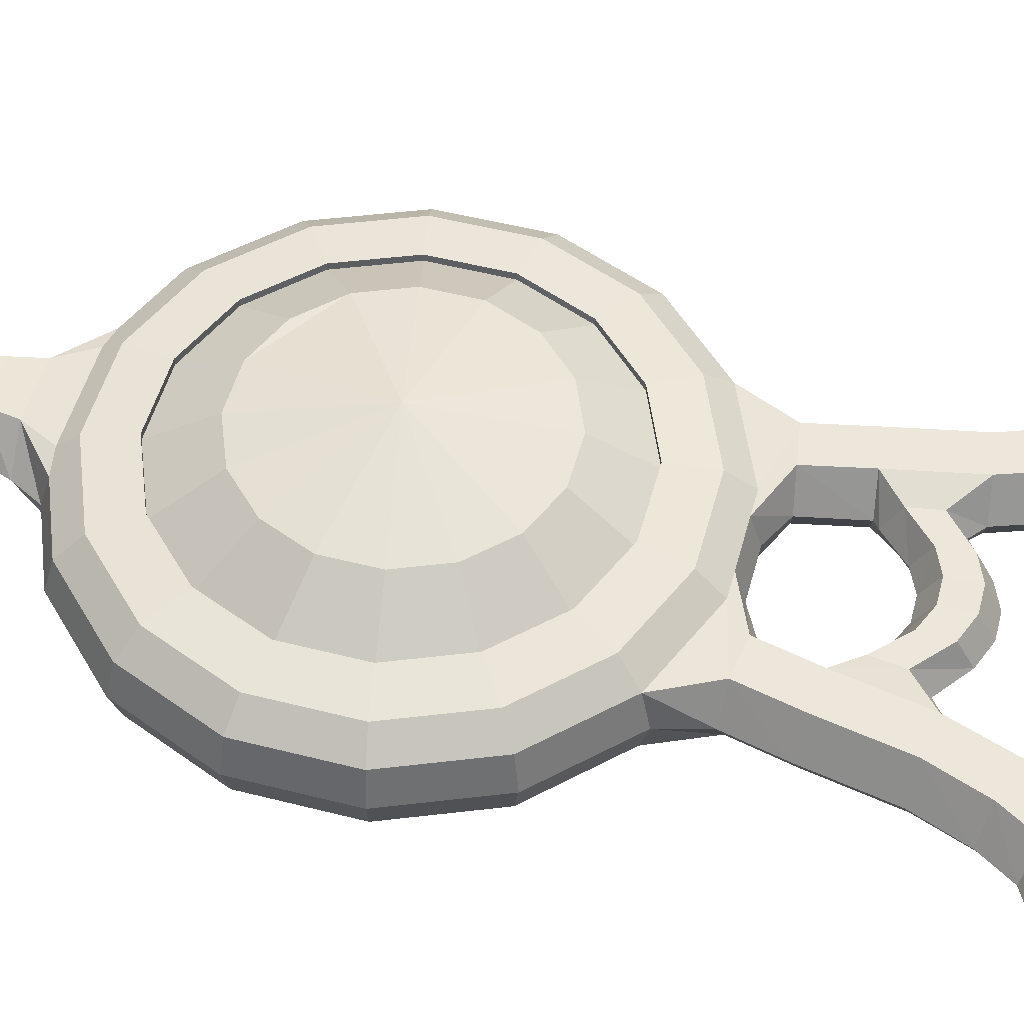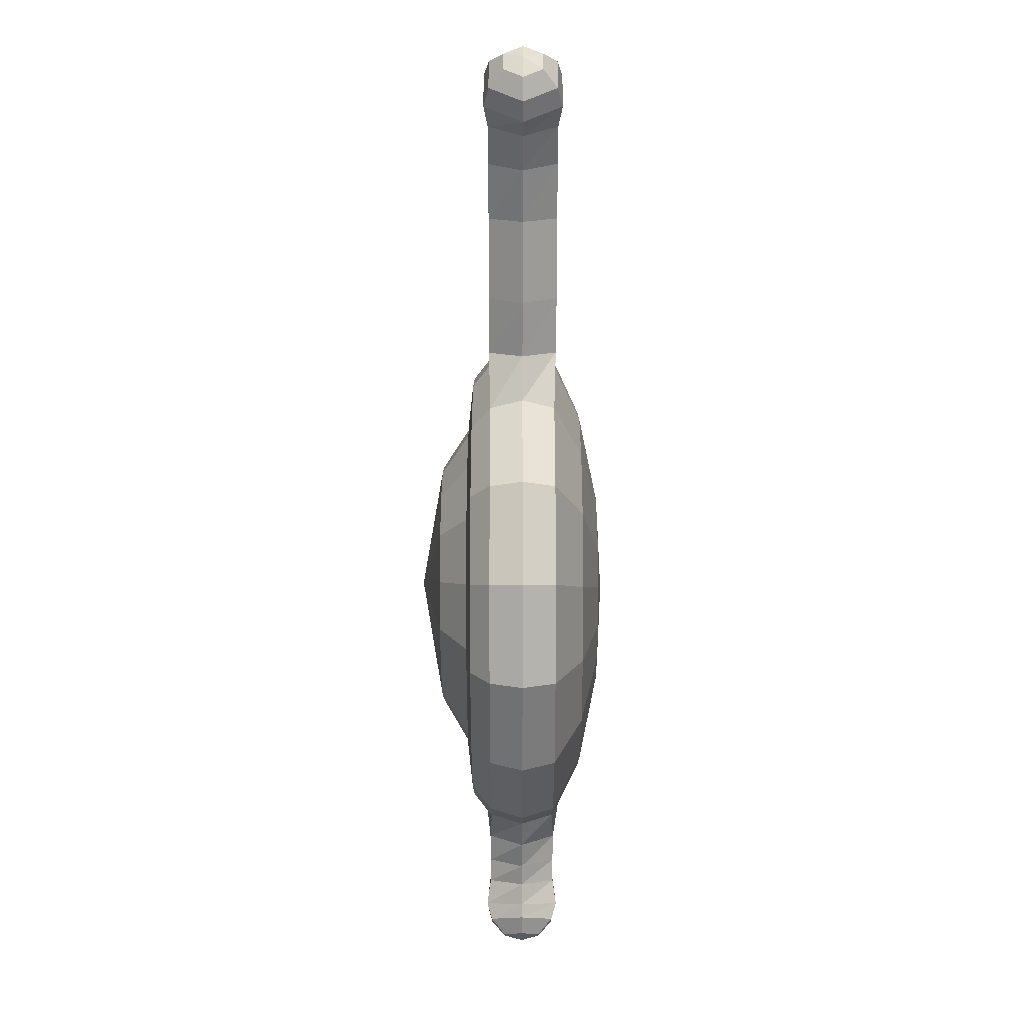
<metadata>
{"format":"obj","ext":"obj","renderer":"f3d","projection":"perspective","resolution":1024,"background":"white","views":[{"elev":52.5,"azim":-74.7,"up":"+Y"},{"elev":9.0,"azim":-89.9,"up":"+Z"}]}
</metadata>
<code>
o unknown_a
v 0.3866 -0.3549 -2.779
v 0.456 -0.3549 -2.612
v 0 -0.384 -2.521
v 0.7143 -0.272 -2.998
v 0.8426 -0.272 -2.689
v 0.9333 -0.145 -3.134
v 1.101 -0.145 -2.73
v 0.9698 -0.001546 -3.159
v 1.144 -0.001546 -2.738
v 0.9333 0.1419 -3.134
v 1.101 0.1419 -2.73
v 0.8403 0.2285 -3.072
v 0.6786 0.2502 -2.964
v 0.8005 0.2502 -2.67
v 0.9912 0.2285 -2.708
v 0.1095 -0.145 -1.41
v -0.1095 -0.145 -1.41
v -0.1676 -0.272 -1.678
v 0.1676 -0.272 -1.678
v -0.219 -0.145 -1.41
v 0.2583 -0.3549 -2.908
v 0.4773 -0.272 -3.235
v 0.6236 -0.145 -3.444
v 0.648 -0.001546 -3.481
v 0.6236 0.1419 -3.444
v 0.5615 0.2285 -3.351
v 0.4534 0.2502 -3.189
v 0.1138 -0.001546 -1.367
v -0.1138 -0.001546 -1.367
v 0.1095 0.1419 -1.41
v -0.1095 0.1419 -1.41
v 0.09071 -0.3549 -2.977
v 0.1676 -0.272 -3.364
v 0.3327 -0.001546 -3.611
v 0.3202 -0.145 -3.57
v 0.3202 0.1419 -3.57
v 0.2135 0.1635 -3.584
v 0.1972 0.2285 -3.502
v 0.1592 0.2502 -3.311
v 0.1972 0.2285 -1.52
v -0.1972 0.2285 -1.52
v -0.09071 -0.3549 -2.977
v -0.1676 -0.272 -3.364
v -0.2135 0.1635 -3.584
v -0.1972 0.2285 -3.502
v -0.3202 0.1419 -3.57
v -0.6236 0.1419 -3.444
v -0.5615 0.2285 -3.351
v -0.2061 -0.1767 -3.55
v -0.4773 -0.272 -3.235
v -0.6236 -0.145 -3.444
v -0.3202 -0.145 -3.57
v -0.1592 0.2502 -3.311
v -0.219 0.1419 -1.41
v -0.8005 0.2502 -2.67
v -0.8005 0.2502 -2.352
v -0.8005 0.2203 -2.352
v -0.8005 0.2203 -2.352
v -0.8005 0.2203 -2.67
v -0.8005 0.2203 -2.67
v -0.2583 -0.3549 -2.908
v 0.2061 -0.1767 -3.55
v -0.648 -0.001546 -3.481
v -0.3327 -0.001546 -3.611
v -0.4534 0.2502 -3.189
v -0.6786 0.2502 -2.057
v -0.6786 0.2203 -2.057
v -0.6786 0.2203 -2.057
v -0.7143 -0.272 -2.998
v -0.9333 -0.145 -3.134
v -0.3866 -0.3549 -2.779
v -0.8403 0.2285 -3.072
v -0.6786 0.2502 -2.964
v -0.9698 -0.001546 -3.159
v -0.9333 0.1419 -3.134
v -0.456 -0.3549 -2.612
v -0.8426 -0.272 -2.689
v -1.101 -0.145 -2.73
v -1.144 -0.001546 -2.738
v -1.101 0.1419 -2.73
v -0.9912 0.2285 -2.708
v 1.144 -0.001546 -2.283
v 1.101 -0.145 -2.292
v 1.101 0.1419 -2.292
v -0.456 -0.3549 -2.43
v -0.8426 -0.272 -2.353
v -1.101 -0.145 -2.292
v -1.144 -0.001546 -2.283
v -1.101 0.1419 -2.292
v -0.9912 0.2285 -2.314
v 0.8403 0.2285 -1.949
v 0.9333 0.1419 -1.887
v 0.9912 0.2285 -2.314
v 0.5615 0.2285 -1.67
v 0.6236 0.1419 -1.577
v -0.3866 -0.3549 -2.263
v -0.7143 -0.272 -2.044
v -0.9333 -0.145 -1.887
v -0.9698 -0.001546 -1.863
v -0.9333 0.1419 -1.887
v -0.8403 0.2285 -1.949
v 0.219 0.1419 -1.41
v -0.2583 -0.3549 -2.134
v -0.4773 -0.272 -1.807
v -0.6236 -0.145 -1.577
v -0.648 -0.001546 -1.541
v -0.6236 0.1419 -1.577
v -0.5615 0.2285 -1.67
v -0.4534 0.2502 -1.832
v -0.09071 -0.3549 -2.065
v -0.4534 0.2203 -1.832
v -0.4534 0.2203 -1.832
v -0.1592 0.2502 -1.71
v -0.1592 0.2203 -1.71
v -0.1592 0.2203 -1.71
v 0.09071 -0.3549 -2.065
v 0.219 -0.145 -1.41
v 0.1592 0.2502 -1.71
v 0.1592 0.2203 -1.71
v 0.1592 0.2203 -1.71
v 0.4534 0.2502 -1.832
v 0.4534 0.2203 -1.832
v 0.4534 0.2203 -1.832
v 0.2583 -0.3549 -2.134
v 0.4773 -0.272 -1.807
v 0.6236 -0.145 -1.577
v 0.6786 0.2502 -2.057
v 0.6786 0.2203 -2.057
v 0.6786 0.2203 -2.057
v 0.8005 0.2502 -2.352
v 0.8005 0.2203 -2.352
v 0.8005 0.2203 -2.352
v 0.3866 -0.3549 -2.263
v 0.7143 -0.272 -2.044
v 0.9333 -0.145 -1.887
v 0.9698 -0.001546 -1.863
v 0.648 -0.001546 -1.541
v -0.6786 0.2203 -2.964
v -0.6786 0.2203 -2.964
v -0.4534 0.2203 -3.189
v -0.4534 0.2203 -3.189
v 0.456 -0.3549 -2.43
v 0.8426 -0.272 -2.353
v 0.6786 0.2203 -2.964
v 0.6786 0.2203 -2.964
v 0.8005 0.2203 -2.67
v 0.8005 0.2203 -2.67
v 0.4534 0.2203 -3.189
v 0.4534 0.2203 -3.189
v 0.1592 0.2203 -3.311
v 0.1592 0.2203 -3.311
v -0.1592 0.2203 -3.311
v -0.1592 0.2203 -3.311
v 0.5528 0.3773 -2.388
v 0.5528 0.3773 -2.608
v 0 0.4763 -2.498
v -0.5528 0.3773 -2.388
v -0.5528 0.3773 -2.608
v 0.4686 0.3773 -2.185
v 0.3131 0.3773 -2.03
v 0.4686 0.3773 -2.811
v 0.11 0.3773 -1.945
v -0.11 0.3773 -1.945
v -0.3131 0.3773 -2.03
v 0.3131 0.3773 -2.967
v 0.11 0.3773 -3.051
v -0.4686 0.3773 -2.185
v -0.4686 0.3773 -2.811
v -0.3131 0.3773 -2.967
v -0.11 0.3773 -3.051
v -0.1609 -0.08572 -4.233
v -0.1978 -0.001544 -4.215
v -0.1354 -0.001544 -4.274
v -0.1569 -0.1478 -4.156
v -0.221 -0.001544 -4.124
v -0.1569 0.1447 -4.156
v -0.1609 0.08263 -4.233
v -0.02877 0.1447 -4.218
v -0.08716 0.08263 -4.269
v 0.03531 -0.001544 -4.249
v -0.05028 -0.001544 -4.287
v -0.08716 -0.08572 -4.269
v -0.02877 -0.1478 -4.218
v -0.2113 -0.001544 -4.061
v -0.1323 0.1672 -4.083
v -0.1323 -0.1703 -4.083
v 0.02584 0.1672 -4.129
v 0.1049 -0.001544 -4.151
v 0.02584 -0.1703 -4.129
v -0.1123 -0.1533 -3.866
v 0.1053 -0.1533 -3.872
v -0.221 -0.001546 -3.863
v -0.1123 0.1502 -3.866
v 0.1053 0.1502 -3.872
v 0.214 -0.001546 -3.875
v 0.1329 -0.1548 -3.736
v -0.1324 -0.1547 -3.737
v -0.2644 -0.001546 -3.74
v -0.1324 0.1516 -3.737
v 0.1329 0.1517 -3.736
v 0.2651 -0.001546 -3.738
v -0.2022 -0.001544 -3.962
v -0.1102 0.1502 -3.973
v 0.1657 -0.001544 -4.008
v 0.07372 -0.1533 -3.996
v 0.07372 0.1502 -3.996
v -0.1102 -0.1533 -3.973
v -0.9319 -0.08674 -0.04559
v -0.8972 -0.00257 -0.01157
v -0.9847 -0.00257 -0.06112
v -0.8564 -0.1488 -0.07136
v -0.7961 -0.00257 -0.01225
v -0.8564 0.1437 -0.07136
v -0.7152 -0.00257 -0.05786
v -0.7845 0.1661 -0.1262
v -0.9319 0.0816 -0.04559
v -0.7845 -0.1713 -0.1262
v -0.977 0.1437 -0.1896
v -0.9232 0.1662 -0.2631
v -1.001 0.0816 -0.1136
v -1.037 -0.00257 -0.2487
v -0.9926 -0.00257 -0.3316
v -1.036 -0.00257 -0.1476
v -1.001 -0.08674 -0.1136
v -0.977 -0.1488 -0.1896
v -0.9232 -0.1714 -0.2631
v -0.7236 -0.1545 -0.4991
v -0.806 -0.002797 -0.5287
v -0.5595 -0.1551 -0.4413
v -0.4755 -0.00278 -0.4123
v -0.5591 0.1495 -0.4425
v -0.7232 0.1489 -0.5001
v -0.8183 -0.1543 -0.3428
v -0.8944 -0.002574 -0.3862
v -0.5895 -0.002565 -0.2136
v -0.6655 0.1492 -0.257
v -0.818 0.1492 -0.3433
v -0.6658 -0.1543 -0.2565
v -0.4652 -0.1559 -0.7069
v -0.3761 -0.002987 -0.6931
v -0.4649 0.1499 -0.7086
v -0.3961 0.1499 -1.065
v -0.3964 -0.1559 -1.064
v -0.3072 -0.002988 -1.05
v -0.6353 0.1487 -0.7361
v -0.7219 -0.003013 -0.7495
v -0.6356 -0.1547 -0.7348
v -0.5667 0.1487 -1.092
v -0.6533 -0.003013 -1.105
v -0.5669 -0.1547 -1.091
v -0.3398 0.151 -1.312
v -0.2534 -0.001537 -1.295
v -0.34 -0.1538 -1.311
v -0.5106 0.1502 -1.338
v -0.5971 -0.001554 -1.347
v -0.5107 -0.1531 -1.337
v 0.2534 -0.001537 -1.295
v 0.3398 0.151 -1.312
v 0.34 -0.1538 -1.311
v 0.5106 0.1502 -1.338
v 0.5971 -0.001554 -1.347
v 0.5107 -0.1531 -1.337
v 0.1635 -0.123 -0.835
v 0.1719 -0.1226 -0.7055
v 0.156 -0.003005 -0.9032
v 0.1635 0.117 -0.835
v 0.1719 0.1166 -0.7055
v 0.1719 -0.003005 -0.6391
v 0.2906 -0.123 -0.9547
v 0.3125 -0.1226 -0.8275
v 0.2771 -0.003005 -1.023
v 0.2906 0.117 -0.9547
v 0.3125 0.1166 -0.8275
v 0.3125 -0.003005 -0.7448
v 0.305 -0.002988 -1.046
v 0.3942 -0.1559 -1.059
v 0.3939 0.1499 -1.061
v 0.4652 -0.1559 -0.7069
v 0.3761 -0.002987 -0.6931
v 0.4649 0.1499 -0.7086
v -0.2928 -0.123 -0.9591
v -0.3125 -0.1226 -0.8275
v -0.2928 0.117 -0.9591
v -0.2793 -0.003005 -1.027
v -0.3125 0.1166 -0.8275
v -0.3125 -0.003005 -0.7448
v -0.1635 -0.123 -0.835
v -0.156 -0.003005 -0.9032
v -0.1719 -0.1226 -0.7055
v -0.1719 -0.003005 -0.6391
v -0.1719 0.1166 -0.7055
v -0.1635 0.117 -0.835
v 0.05565 -0.1193 -0.7903
v -0.05479 -0.1219 -0.7896
v -0.05479 -0.001925 -0.8578
v 0.05193 0.000652 -0.8585
v 0.05984 -0.1189 -0.6608
v -0.05479 -0.1215 -0.6601
v 0.05986 0.000652 -0.5944
v -0.05479 -0.001925 -0.5937
v 0.05984 0.1202 -0.6608
v -0.05479 0.1177 -0.6601
v 0.05565 0.1206 -0.7903
v -0.05479 0.1181 -0.7896
v 0.9849 -0.00257 -0.06083
v 0.8974 -0.00257 -0.01129
v 0.9321 -0.08674 -0.0453
v 0.7963 -0.00257 -0.01196
v 0.8566 -0.1488 -0.07107
v 0.7847 0.1661 -0.126
v 0.7154 -0.00257 -0.05758
v 0.8566 0.1437 -0.07107
v 0.9321 0.0816 -0.0453
v 0.7847 -0.1713 -0.126
v 0.9234 0.1662 -0.2628
v 0.9772 0.1437 -0.1893
v 1.001 0.0816 -0.1133
v 0.9928 -0.00257 -0.3313
v 1.038 -0.00257 -0.2484
v 1.036 -0.00257 -0.1474
v 1.001 -0.08674 -0.1133
v 0.9234 -0.1714 -0.2628
v 0.9772 -0.1488 -0.1893
v 0.807 -0.002798 -0.5266
v 0.7245 -0.1545 -0.4971
v 0.4765 -0.002781 -0.4103
v 0.5605 -0.1551 -0.4393
v 0.5601 0.1495 -0.4404
v 0.7242 0.1489 -0.498
v 0.8945 -0.002574 -0.3859
v 0.8184 -0.1543 -0.3425
v 0.6656 0.1492 -0.2566
v 0.5896 -0.002565 -0.2132
v 0.8181 0.1492 -0.343
v 0.6659 -0.1543 -0.2561
v 0.6353 0.1487 -0.7361
v 0.7219 -0.003013 -0.7495
v 0.6356 -0.1547 -0.7348
v 0.5645 0.1487 -1.088
v 0.6511 -0.003013 -1.101
v 0.5647 -0.1547 -1.086
f 2 1 4
f 4 5 2
f 6 5 4
f 6 7 5
f 8 7 6
f 8 9 7
f 10 9 8
f 10 11 9
f 12 11 10
f 12 15 11
f 13 15 12
f 13 14 15
f 144 14 13
f 144 146 14
f 18 16 17
f 18 19 16
f 110 19 18
f 110 116 19
f 22 1 21
f 4 1 22
f 23 4 22
f 23 6 4
f 24 6 23
f 24 8 6
f 25 8 24
f 25 10 8
f 26 10 25
f 26 12 10
f 27 12 26
f 27 13 12
f 148 13 27
f 148 144 13
f 28 17 16
f 28 29 17
f 30 29 28
f 30 31 29
f 40 31 30
f 40 41 31
f 118 41 40
f 118 113 41
f 119 113 118
f 119 114 113
f 32 22 21
f 32 33 22
f 42 33 32
f 42 43 33
f 61 43 42
f 61 50 43
f 71 50 61
f 71 69 50
f 76 69 71
f 76 77 69
f 85 77 76
f 85 86 77
f 96 86 85
f 96 97 86
f 103 97 96
f 103 104 97
f 110 104 103
f 110 18 104
f 35 24 23
f 35 34 24
f 196 34 35
f 196 201 34
f 191 201 196
f 191 195 201
f 205 195 191
f 205 204 195
f 189 204 205
f 189 188 204
f 183 188 189
f 183 180 188
f 182 180 183
f 182 181 180
f 34 25 24
f 34 36 25
f 201 36 34
f 201 200 36
f 195 200 201
f 195 194 200
f 204 194 195
f 204 206 194
f 188 206 204
f 188 187 206
f 180 187 188
f 180 178 187
f 181 178 180
f 181 179 178
f 38 36 37
f 38 25 36
f 26 25 38
f 38 27 26
f 38 39 27
f 45 39 38
f 45 53 39
f 48 53 45
f 48 65 53
f 72 65 48
f 72 73 65
f 81 73 72
f 81 55 73
f 90 55 81
f 90 56 55
f 101 56 90
f 101 66 56
f 108 66 101
f 108 109 66
f 41 109 108
f 41 113 109
f 37 45 38
f 37 44 45
f 200 44 37
f 200 199 44
f 194 199 200
f 194 193 199
f 206 193 194
f 206 203 193
f 187 203 206
f 187 185 203
f 178 185 187
f 178 176 185
f 179 176 178
f 179 177 176
f 47 44 46
f 47 45 44
f 48 45 47
f 43 52 49
f 43 51 52
f 50 51 43
f 59 56 57
f 59 55 56
f 138 55 59
f 138 73 55
f 140 73 138
f 140 65 73
f 152 65 140
f 152 53 65
f 150 53 152
f 150 39 53
f 148 39 150
f 148 27 39
f 49 33 43
f 49 62 33
f 197 62 49
f 197 196 62
f 190 196 197
f 190 191 196
f 207 191 190
f 207 205 191
f 186 205 207
f 186 189 205
f 174 189 186
f 174 183 189
f 171 183 174
f 171 182 183
f 63 52 51
f 63 64 52
f 47 64 63
f 47 46 64
f 66 57 56
f 66 67 57
f 109 67 66
f 109 111 67
f 113 111 109
f 113 114 111
f 69 51 50
f 69 70 51
f 77 70 69
f 77 78 70
f 86 78 77
f 86 87 78
f 97 87 86
f 97 98 87
f 104 98 97
f 104 105 98
f 18 105 104
f 18 20 105
f 70 63 51
f 70 74 63
f 78 74 70
f 78 79 74
f 87 79 78
f 87 88 79
f 98 88 87
f 98 99 88
f 105 99 98
f 105 106 99
f 256 106 105
f 256 255 106
f 250 255 256
f 250 249 255
f 247 249 250
f 247 246 249
f 227 246 247
f 227 228 246
f 233 228 227
f 233 234 228
f 226 234 233
f 226 222 234
f 225 222 226
f 225 221 222
f 224 221 225
f 224 223 221
f 74 47 63
f 74 75 47
f 79 75 74
f 79 80 75
f 88 80 79
f 88 89 80
f 99 89 88
f 99 100 89
f 106 100 99
f 106 107 100
f 255 107 106
f 255 254 107
f 249 254 255
f 249 248 254
f 246 248 249
f 246 245 248
f 228 245 246
f 228 232 245
f 234 232 228
f 234 237 232
f 222 237 234
f 222 219 237
f 221 219 222
f 221 218 219
f 223 218 221
f 223 220 218
f 83 9 82
f 83 7 9
f 143 7 83
f 143 5 7
f 142 5 143
f 142 2 5
f 11 82 9
f 11 84 82
f 15 84 11
f 15 93 84
f 14 93 15
f 14 130 93
f 146 130 14
f 146 131 130
f 93 92 84
f 93 91 92
f 130 91 93
f 130 127 91
f 131 127 130
f 131 128 127
f 91 95 92
f 91 94 95
f 127 94 91
f 127 121 94
f 128 121 127
f 128 122 121
f 94 102 95
f 94 40 102
f 121 40 94
f 121 118 40
f 122 118 121
f 122 119 118
f 108 54 41
f 108 107 54
f 101 107 108
f 101 100 107
f 90 100 101
f 90 89 100
f 81 89 90
f 81 80 89
f 72 80 81
f 72 75 80
f 48 75 72
f 48 47 75
f 125 116 124
f 125 19 116
f 126 19 125
f 126 117 19
f 262 117 126
f 262 259 117
f 341 259 262
f 341 276 259
f 338 276 341
f 338 278 276
f 325 278 338
f 325 327 278
f 331 327 325
f 331 335 327
f 322 335 331
f 322 314 335
f 323 314 322
f 323 309 314
f 321 309 323
f 321 307 309
f 23 62 35
f 23 33 62
f 22 33 23
f 134 124 133
f 134 125 124
f 135 125 134
f 135 126 125
f 136 126 135
f 136 137 126
f 92 137 136
f 92 95 137
f 143 133 142
f 143 134 133
f 83 134 143
f 83 135 134
f 82 135 83
f 82 136 135
f 84 136 82
f 84 92 136
f 174 172 171
f 174 175 172
f 186 175 174
f 186 184 175
f 207 184 186
f 207 202 184
f 190 202 207
f 190 192 202
f 197 192 190
f 197 198 192
f 52 198 197
f 52 64 198
f 184 176 175
f 184 185 176
f 202 185 184
f 202 203 185
f 192 203 202
f 192 193 203
f 198 193 192
f 198 199 193
f 64 199 198
f 64 46 199
f 172 175 176
f 177 172 176
f 196 35 62
f 199 46 44
f 37 36 200
f 49 52 197
f 211 209 208
f 211 212 209
f 217 212 211
f 217 214 212
f 238 214 217
f 238 235 214
f 229 235 238
f 229 230 235
f 239 230 229
f 239 240 230
f 282 240 239
f 282 286 240
f 289 286 282
f 289 290 286
f 298 290 289
f 298 300 290
f 297 300 298
f 297 299 300
f 264 299 297
f 264 268 299
f 270 268 264
f 270 274 268
f 278 274 270
f 278 279 274
f 327 279 278
f 327 326 279
f 335 326 327
f 335 333 326
f 314 333 335
f 314 311 333
f 309 311 314
f 309 308 311
f 307 308 309
f 307 306 308
f 214 213 212
f 214 215 213
f 235 215 214
f 235 236 215
f 230 236 235
f 230 231 236
f 240 231 230
f 240 241 231
f 286 241 240
f 286 285 241
f 290 285 286
f 290 291 285
f 300 291 290
f 300 302 291
f 299 302 300
f 299 301 302
f 268 301 299
f 268 267 301
f 274 267 268
f 274 273 267
f 279 273 274
f 279 280 273
f 326 280 279
f 326 328 280
f 333 328 326
f 333 332 328
f 311 332 333
f 311 310 332
f 308 310 311
f 308 312 310
f 306 312 308
f 306 313 312
f 213 209 212
f 213 216 209
f 218 216 213
f 218 220 216
f 215 218 213
f 215 219 218
f 236 219 215
f 236 237 219
f 231 237 236
f 231 232 237
f 241 232 231
f 241 245 232
f 242 245 241
f 242 248 245
f 251 248 242
f 251 254 248
f 54 254 251
f 54 107 254
f 225 208 224
f 225 211 208
f 226 211 225
f 226 217 211
f 233 217 226
f 233 238 217
f 227 238 233
f 227 229 238
f 247 229 227
f 247 239 229
f 250 239 247
f 250 243 239
f 256 243 250
f 256 253 243
f 105 253 256
f 105 20 253
f 251 29 31
f 251 252 29
f 242 252 251
f 242 244 252
f 283 244 242
f 283 284 244
f 292 284 283
f 292 288 284
f 304 288 292
f 304 295 288
f 303 295 304
f 303 296 295
f 266 296 303
f 266 265 296
f 272 265 266
f 272 271 265
f 277 271 272
f 277 275 271
f 258 275 277
f 258 257 275
f 30 257 258
f 30 28 257
f 253 244 243
f 253 252 244
f 17 252 253
f 17 29 252
f 264 269 270
f 264 263 269
f 297 263 264
f 297 293 263
f 298 293 297
f 298 294 293
f 289 294 298
f 289 287 294
f 282 287 289
f 282 281 287
f 239 281 282
f 239 243 281
f 263 271 269
f 263 265 271
f 293 265 263
f 293 296 265
f 294 296 293
f 294 295 296
f 287 295 294
f 287 288 295
f 281 288 287
f 281 284 288
f 243 284 281
f 243 244 284
f 266 273 272
f 266 267 273
f 303 267 266
f 303 301 267
f 304 301 303
f 304 302 301
f 292 302 304
f 292 291 302
f 283 291 292
f 283 285 291
f 242 285 283
f 242 241 285
f 275 269 271
f 275 276 269
f 257 276 275
f 257 259 276
f 28 259 257
f 28 16 259
f 269 276 278
f 270 269 278
f 280 272 273
f 280 277 272
f 336 277 280
f 336 339 277
f 337 339 336
f 337 340 339
f 338 340 337
f 338 341 340
f 312 315 310
f 312 316 315
f 313 316 312
f 313 317 316
f 316 318 315
f 316 319 318
f 317 319 316
f 317 320 319
f 319 322 318
f 319 323 322
f 320 323 319
f 320 321 323
f 325 330 331
f 325 324 330
f 338 324 325
f 338 337 324
f 330 322 331
f 330 318 322
f 334 318 330
f 334 315 318
f 332 315 334
f 332 310 315
f 328 336 280
f 328 329 336
f 332 329 328
f 332 334 329
f 329 337 336
f 329 324 337
f 334 324 329
f 334 330 324
f 339 258 277
f 339 260 258
f 340 260 339
f 340 261 260
f 341 261 340
f 341 262 261
f 137 262 126
f 137 261 262
f 95 261 137
f 95 260 261
f 102 260 95
f 102 258 260
f 17 20 18
f 17 253 20
f 54 31 41
f 54 251 31
f 30 102 40
f 30 258 102
f 117 16 19
f 117 259 16
f 3 1 2
f 2 142 3
f 133 3 142
f 133 124 3
f 116 3 124
f 116 110 3
f 103 3 110
f 103 96 3
f 85 3 96
f 85 76 3
f 71 3 76
f 71 61 3
f 42 3 61
f 42 32 3
f 21 3 32
f 21 1 3
f 172 173 171
f 172 177 173
f 179 173 177
f 179 181 173
f 182 173 181
f 182 171 173
f 209 210 208
f 209 216 210
f 220 210 216
f 220 223 210
f 224 210 223
f 224 208 210
f 307 305 306
f 307 321 305
f 320 305 321
f 320 317 305
f 313 305 317
f 313 306 305
f 154 147 155
f 154 132 147
f 159 132 154
f 159 129 132
f 160 129 159
f 160 123 129
f 162 123 160
f 162 120 123
f 163 120 162
f 163 115 120
f 164 115 163
f 164 112 115
f 167 112 164
f 167 68 112
f 157 68 167
f 157 58 68
f 158 58 157
f 158 60 58
f 168 60 158
f 168 139 60
f 169 139 168
f 169 141 139
f 170 141 169
f 170 153 141
f 166 153 170
f 166 151 153
f 165 151 166
f 165 149 151
f 161 149 165
f 161 145 149
f 155 145 161
f 155 147 145
f 166 156 161
f 165 166 161
f 156 155 161
f 156 154 155
f 159 154 156
f 156 160 159
f 162 160 156
f 156 163 162
f 164 163 156
f 156 167 164
f 157 167 156
f 156 158 157
f 168 158 156
f 156 169 168
f 170 169 156
f 156 166 170

</code>
